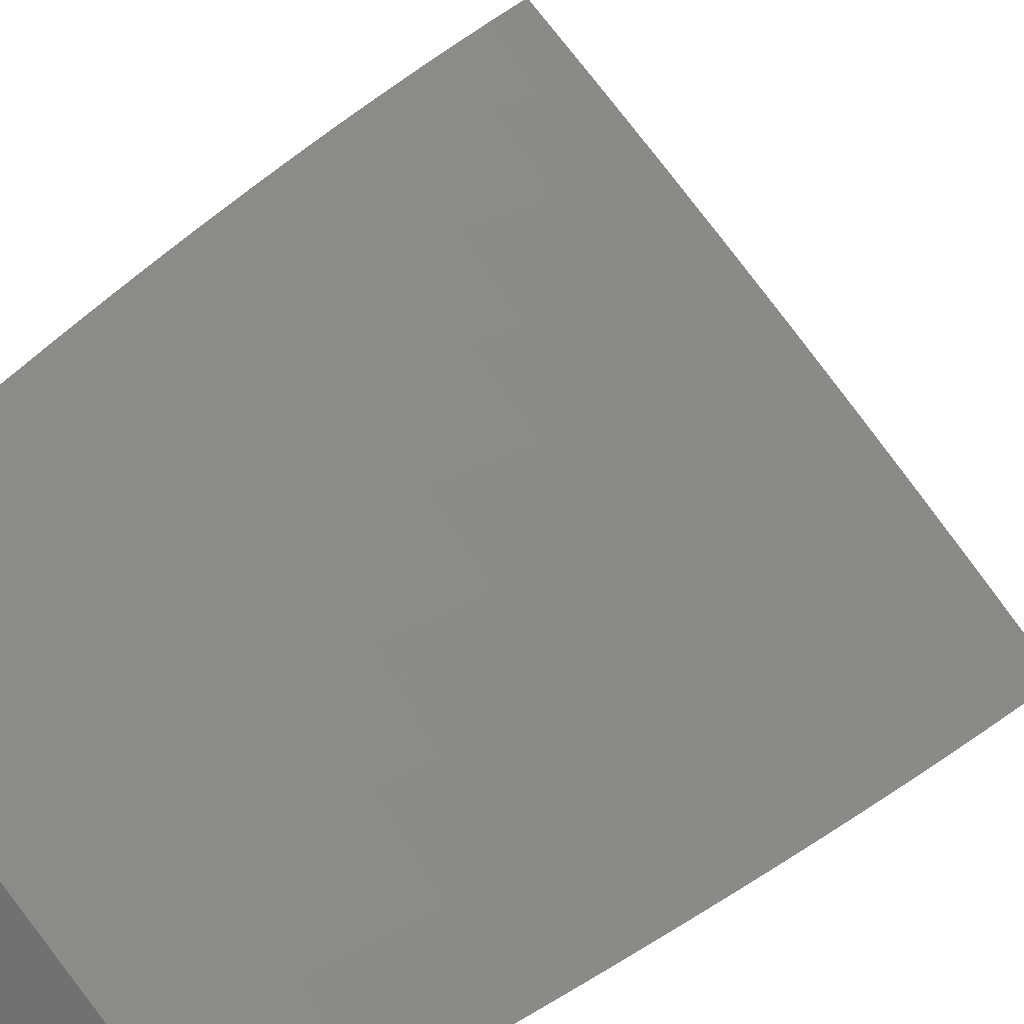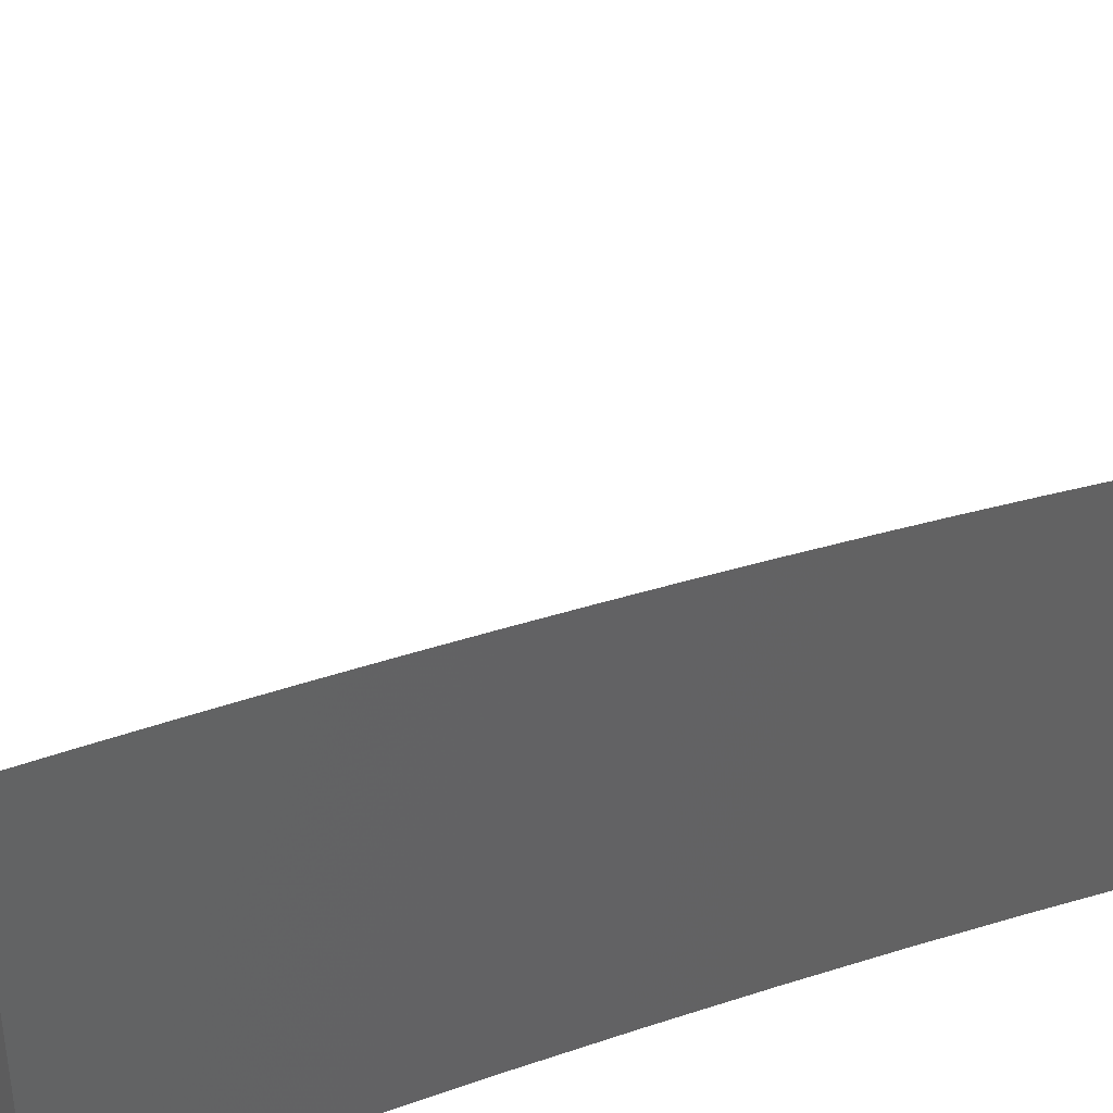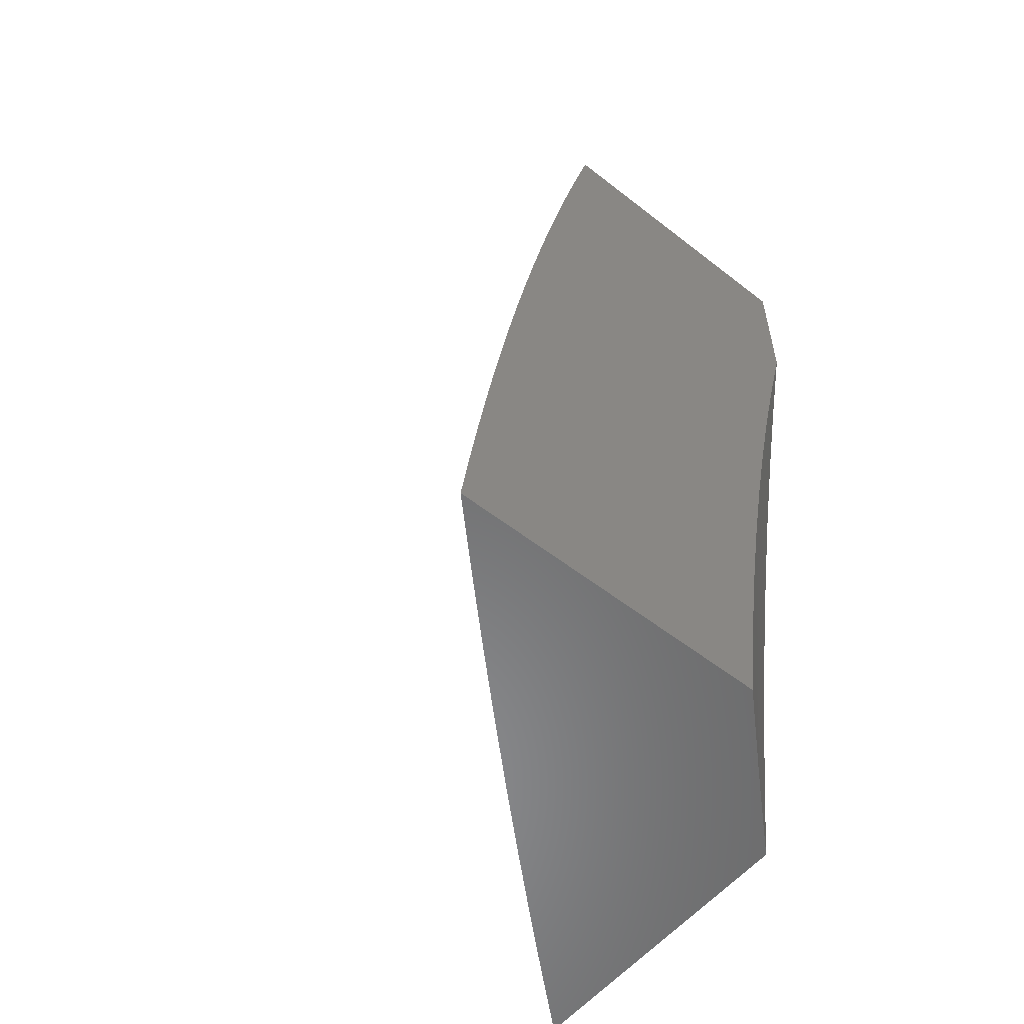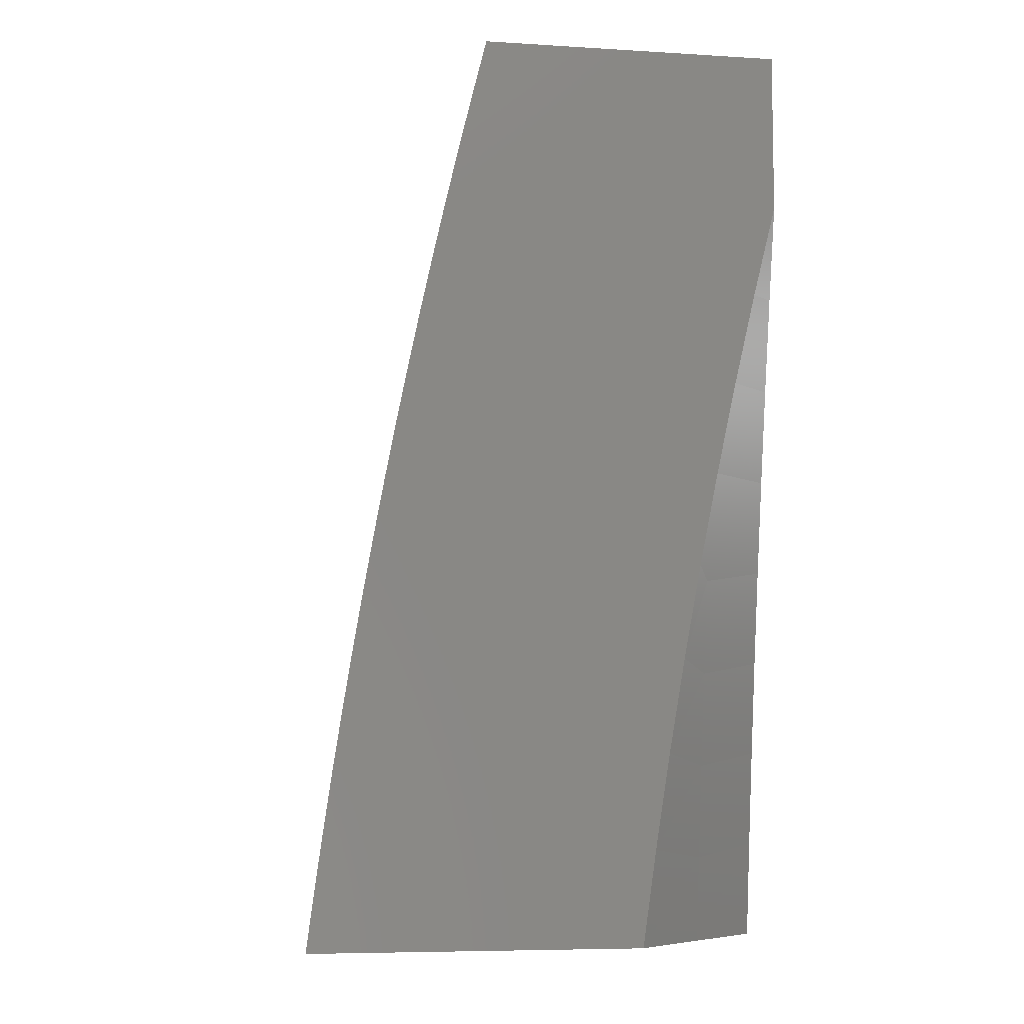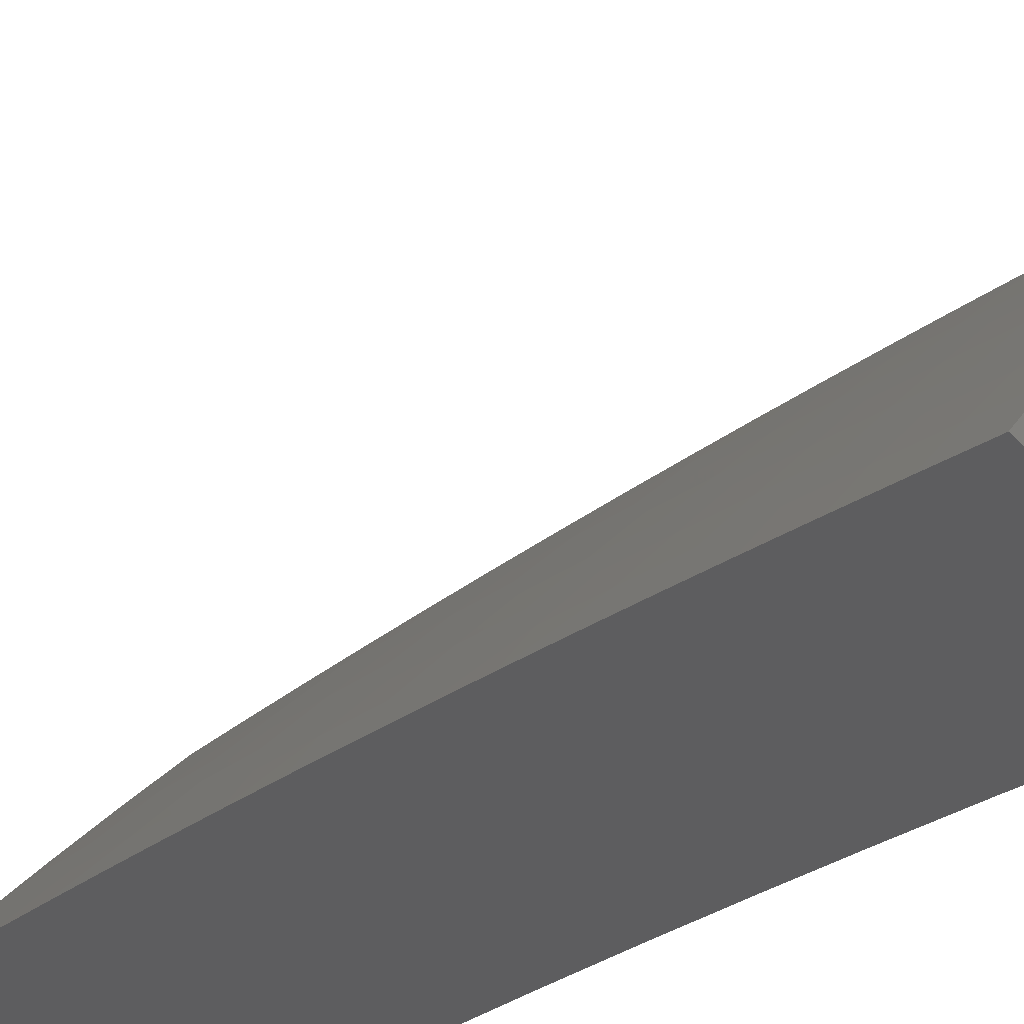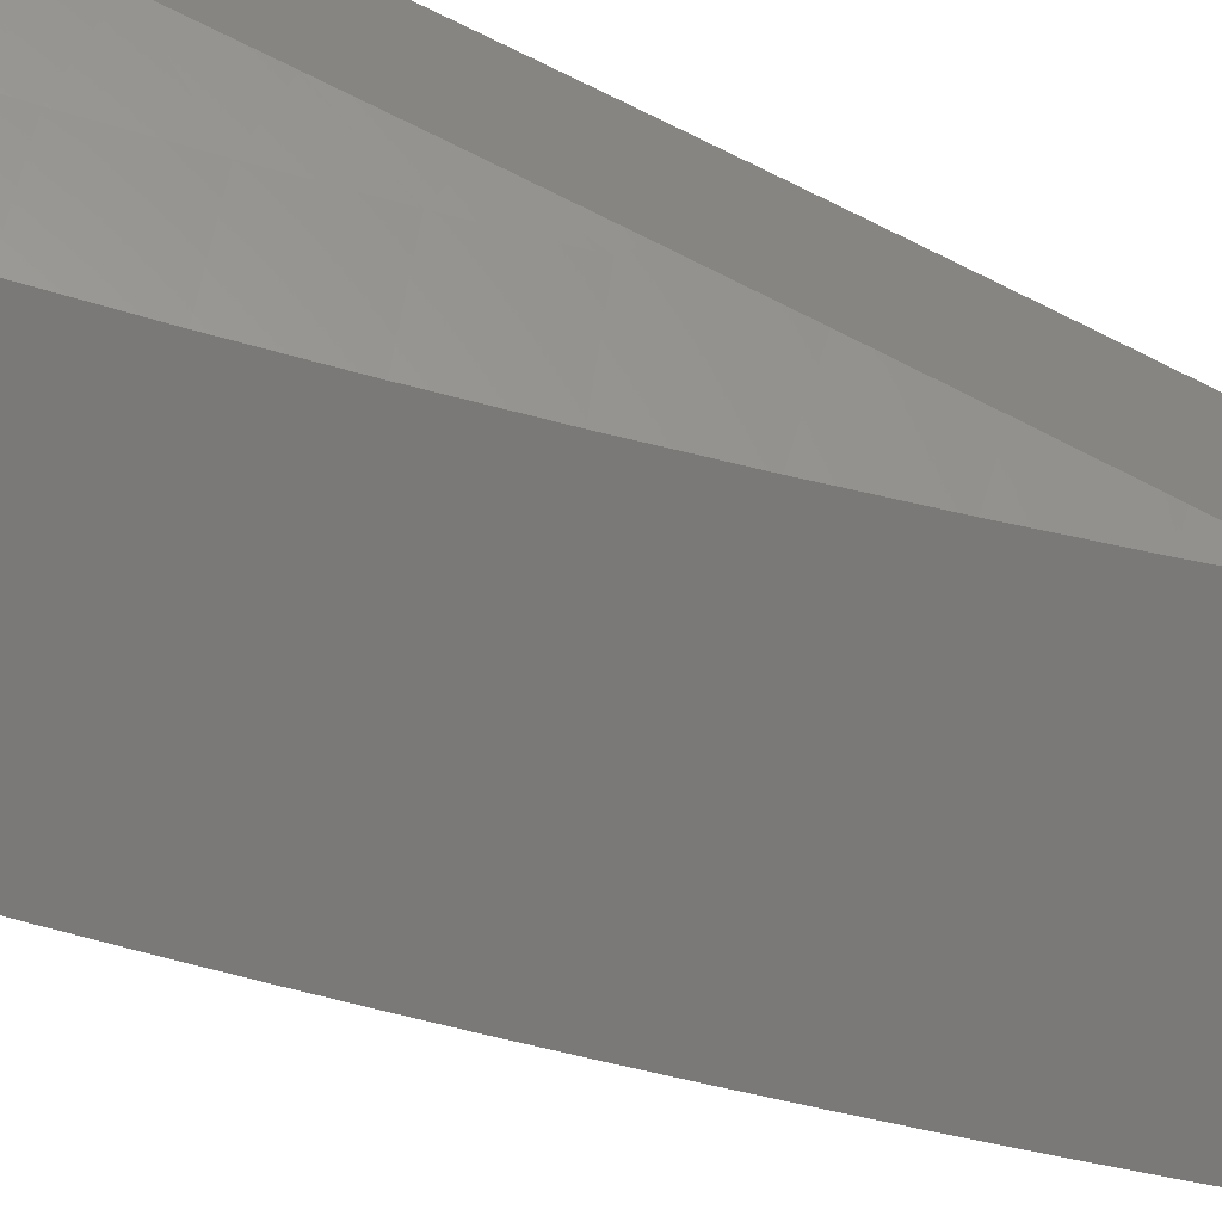
<metadata>
{"format":"stl","ext":"stl","renderer":"f3d","projection":"perspective","resolution":1024,"background":"white","views":[{"elev":19.2,"azim":-152.5,"up":"+Z"},{"elev":41.1,"azim":58.5,"up":"+Z"},{"elev":-56.2,"azim":50.8,"up":"+Y"},{"elev":-7.2,"azim":80.2,"up":"+Y"},{"elev":-32.6,"azim":-55.0,"up":"+Z"},{"elev":-72.4,"azim":65.8,"up":"+Z"}]}
</metadata>
<code>
# stl→obj: 161 verts, 318 faces
v -8.151 1 8
v -8.137 1.104 8
v -8.076 1 8.08
v -8.063 1.092 8.08
v -8 1 8.16
v -8 1.104 8.145
v -8.048 1.194 8.08
v -8 1.207 8.129
v -8.032 1.296 8.08
v -8 1.311 8.111
v -8.014 1.398 8.08
v -8 1.414 8.092
v -8.086 1.414 8
v -8.067 1.517 8
v -8.121 1.207 8
v -8.104 1.311 8
v -8 1.517 8.071
v -8.046 1.619 8
v -8 1.619 8.049
v -8.024 1.722 8
v -8 1.722 8.025
v -8 1.824 8
v -8.328 1.938 8
v -8.27 1.925 8.067
v -8.313 2 8
v -8.254 1.992 8.067
v -8.236 2 8.084
v -8.196 1.978 8.133
v -8.158 2 8.168
v -8.137 1.964 8.199
v -8.08 2 8.25
v -8.078 1.95 8.264
v -8 2 8.332
v -8.019 1.936 8.329
v -8 1.938 8.348
v -8 1.876 8.363
v -8.034 1.87 8.329
v -8 1.814 8.377
v -8.049 1.805 8.329
v -8 1.752 8.391
v -8.063 1.74 8.329
v -8.003 1.727 8.394
v -8.017 1.663 8.394
v -8 1.69 8.405
v -8 1.628 8.418
v -8.03 1.598 8.394
v -8 1.565 8.43
v -8.042 1.534 8.394
v -8 1.503 8.442
v -8.054 1.469 8.394
v -8 1.44 8.454
v -8.066 1.405 8.394
v -8.004 1.395 8.458
v -8.015 1.331 8.458
v -8 1.378 8.465
v -8 1.315 8.476
v -8.026 1.267 8.458
v -8 1.252 8.486
v -8.035 1.204 8.458
v -8 1.189 8.495
v -8.045 1.14 8.458
v -8 1.126 8.504
v -8.053 1.077 8.458
v -8 1.063 8.513
v -8.062 1.013 8.458
v -8 1 8.521
v -8.063 1 8.458
v -8.123 1.021 8.394
v -8.126 1 8.394
v -8.185 1.029 8.329
v -8.188 1 8.329
v -8.245 1.037 8.264
v -8.25 1 8.264
v -8.306 1.044 8.199
v -8.311 1 8.199
v -8.366 1.052 8.133
v -8.372 1 8.133
v -8.425 1.059 8.067
v -8.432 1 8.067
v -8.484 1.063 8
v -8.492 1 8
v -8.342 1.876 8
v -8.285 1.858 8.067
v -8.227 1.845 8.133
v -8.242 1.779 8.133
v -8.183 1.766 8.199
v -8.197 1.7 8.199
v -8.137 1.688 8.264
v -8.15 1.622 8.264
v -8.09 1.61 8.329
v -8.103 1.545 8.329
v -8.356 1.814 8
v -8.3 1.791 8.067
v -8.256 1.712 8.133
v -8.21 1.634 8.199
v -8.163 1.557 8.264
v -8.115 1.481 8.329
v -8.369 1.752 8
v -8.314 1.724 8.067
v -8.269 1.646 8.133
v -8.223 1.568 8.199
v -8.175 1.492 8.264
v -8.127 1.416 8.329
v -8.077 1.341 8.394
v -8.382 1.69 8
v -8.328 1.658 8.067
v -8.282 1.58 8.133
v -8.235 1.502 8.199
v -8.187 1.426 8.264
v -8.138 1.351 8.329
v -8.087 1.277 8.394
v -8.394 1.628 8
v -8.341 1.591 8.067
v -8.294 1.513 8.133
v -8.247 1.437 8.199
v -8.198 1.361 8.264
v -8.148 1.286 8.329
v -8.097 1.213 8.394
v -8.406 1.565 8
v -8.353 1.524 8.067
v -8.306 1.447 8.133
v -8.258 1.371 8.199
v -8.209 1.296 8.264
v -8.158 1.222 8.329
v -8.106 1.149 8.394
v -8.417 1.503 8
v -8.365 1.457 8.067
v -8.318 1.381 8.133
v -8.269 1.306 8.199
v -8.219 1.231 8.264
v -8.167 1.157 8.329
v -8.115 1.085 8.394
v -8.428 1.44 8
v -8.377 1.391 8.067
v -8.328 1.315 8.133
v -8.279 1.24 8.199
v -8.228 1.166 8.264
v -8.176 1.093 8.329
v -8.439 1.377 8
v -8.387 1.324 8.067
v -8.338 1.249 8.133
v -8.288 1.175 8.199
v -8.237 1.101 8.264
v -8.449 1.315 8
v -8.398 1.258 8.067
v -8.348 1.183 8.133
v -8.297 1.109 8.199
v -8.458 1.252 8
v -8.407 1.191 8.067
v -8.357 1.117 8.133
v -8.467 1.189 8
v -8.416 1.125 8.067
v -8.476 1.126 8
v -8.212 1.911 8.133
v -8.153 1.898 8.199
v -8.168 1.832 8.199
v -8.094 1.884 8.264
v -8.109 1.819 8.264
v -8.123 1.753 8.264
v -8.077 1.675 8.329
v -8 2 8
f 1 2 3
f 3 2 4
f 3 4 5
f 5 4 6
f 6 4 7
f 6 7 8
f 8 7 9
f 8 9 10
f 10 9 11
f 10 11 12
f 12 11 13
f 12 13 14
f 4 2 7
f 7 2 15
f 7 15 9
f 9 15 16
f 9 16 11
f 11 16 13
f 12 14 17
f 17 14 18
f 17 18 19
f 19 18 20
f 19 20 21
f 21 20 22
f 23 24 25
f 25 24 26
f 25 26 27
f 27 26 28
f 27 28 29
f 29 28 30
f 29 30 31
f 31 30 32
f 31 32 33
f 33 32 34
f 33 34 35
f 35 34 36
f 36 34 37
f 36 37 38
f 38 37 39
f 38 39 40
f 40 39 41
f 40 41 42
f 42 41 43
f 42 43 44
f 44 43 45
f 45 43 46
f 45 46 47
f 47 46 48
f 47 48 49
f 49 48 50
f 49 50 51
f 51 50 52
f 51 52 53
f 53 52 54
f 53 54 55
f 55 54 56
f 56 54 57
f 56 57 58
f 58 57 59
f 58 59 60
f 60 59 61
f 60 61 62
f 62 61 63
f 62 63 64
f 64 63 65
f 64 65 66
f 66 65 67
f 67 65 68
f 67 68 69
f 69 68 70
f 69 70 71
f 71 70 72
f 71 72 73
f 73 72 74
f 73 74 75
f 75 74 76
f 75 76 77
f 77 76 78
f 77 78 79
f 79 78 80
f 79 80 81
f 23 82 24
f 24 82 83
f 24 83 84
f 84 83 85
f 84 85 86
f 86 85 87
f 86 87 88
f 88 87 89
f 88 89 90
f 90 89 91
f 90 91 48
f 48 91 50
f 82 92 83
f 83 92 93
f 83 93 85
f 85 93 94
f 85 94 87
f 87 94 95
f 87 95 89
f 89 95 96
f 89 96 91
f 91 96 97
f 91 97 50
f 50 97 52
f 92 98 93
f 93 98 99
f 93 99 94
f 94 99 100
f 94 100 95
f 95 100 101
f 95 101 96
f 96 101 102
f 96 102 97
f 97 102 103
f 97 103 52
f 52 103 104
f 52 104 54
f 54 104 57
f 98 105 99
f 99 105 106
f 99 106 100
f 100 106 107
f 100 107 101
f 101 107 108
f 101 108 102
f 102 108 109
f 102 109 103
f 103 109 110
f 103 110 104
f 104 110 111
f 104 111 57
f 57 111 59
f 105 112 106
f 106 112 113
f 106 113 107
f 107 113 114
f 107 114 108
f 108 114 115
f 108 115 109
f 109 115 116
f 109 116 110
f 110 116 117
f 110 117 111
f 111 117 118
f 111 118 59
f 59 118 61
f 112 119 113
f 113 119 120
f 113 120 114
f 114 120 121
f 114 121 115
f 115 121 122
f 115 122 116
f 116 122 123
f 116 123 117
f 117 123 124
f 117 124 118
f 118 124 125
f 118 125 61
f 61 125 63
f 119 126 120
f 120 126 127
f 120 127 121
f 121 127 128
f 121 128 122
f 122 128 129
f 122 129 123
f 123 129 130
f 123 130 124
f 124 130 131
f 124 131 125
f 125 131 132
f 125 132 63
f 63 132 65
f 126 133 127
f 127 133 134
f 127 134 128
f 128 134 135
f 128 135 129
f 129 135 136
f 129 136 130
f 130 136 137
f 130 137 131
f 131 137 138
f 131 138 132
f 132 138 68
f 132 68 65
f 133 139 134
f 134 139 140
f 134 140 135
f 135 140 141
f 135 141 136
f 136 141 142
f 136 142 137
f 137 142 143
f 137 143 138
f 138 143 70
f 138 70 68
f 139 144 140
f 140 144 145
f 140 145 141
f 141 145 146
f 141 146 142
f 142 146 147
f 142 147 143
f 143 147 72
f 143 72 70
f 144 148 145
f 145 148 149
f 145 149 146
f 146 149 150
f 146 150 147
f 147 150 74
f 147 74 72
f 148 151 149
f 149 151 152
f 149 152 150
f 150 152 76
f 150 76 74
f 151 153 152
f 152 153 78
f 152 78 76
f 153 80 78
f 55 51 53
f 44 40 42
f 28 26 154
f 154 26 24
f 154 24 84
f 30 28 155
f 155 28 154
f 155 154 156
f 156 154 84
f 156 84 86
f 32 30 157
f 157 30 155
f 157 155 158
f 158 155 156
f 158 156 159
f 159 156 86
f 159 86 88
f 34 32 37
f 37 32 157
f 37 157 39
f 39 157 158
f 39 158 41
f 41 158 159
f 41 159 160
f 160 159 88
f 160 88 90
f 43 41 160
f 46 43 160
f 46 160 90
f 48 46 90
f 6 58 5
f 5 58 60
f 5 60 62
f 8 55 6
f 6 55 56
f 6 56 58
f 10 49 8
f 8 49 51
f 8 51 55
f 49 10 47
f 47 10 12
f 47 12 45
f 45 12 44
f 44 12 17
f 44 17 40
f 40 17 38
f 38 17 19
f 38 19 36
f 36 19 35
f 35 19 21
f 35 21 33
f 33 21 22
f 33 22 161
f 62 64 5
f 5 64 66
f 161 22 25
f 25 22 20
f 25 20 23
f 23 20 18
f 23 18 82
f 82 18 92
f 92 18 14
f 92 14 98
f 98 14 105
f 105 14 13
f 105 13 112
f 112 13 119
f 119 13 16
f 119 16 126
f 126 16 15
f 126 15 133
f 133 15 139
f 139 15 2
f 139 2 144
f 144 2 148
f 148 2 1
f 148 1 151
f 151 1 153
f 153 1 80
f 80 1 81
f 3 75 1
f 1 75 77
f 1 77 79
f 5 71 3
f 3 71 73
f 3 73 75
f 66 67 5
f 5 67 69
f 5 69 71
f 79 81 1
f 25 27 161
f 161 27 29
f 161 29 31
f 31 33 161

</code>
